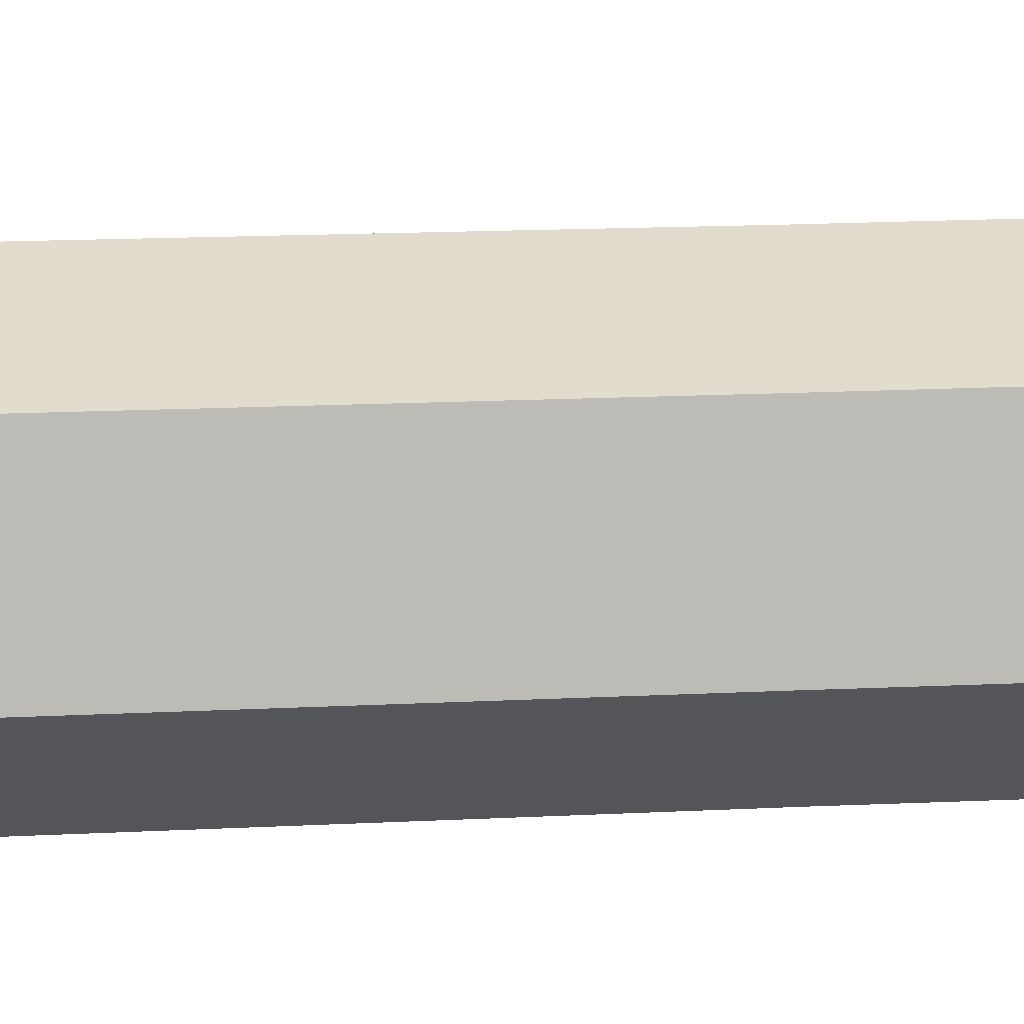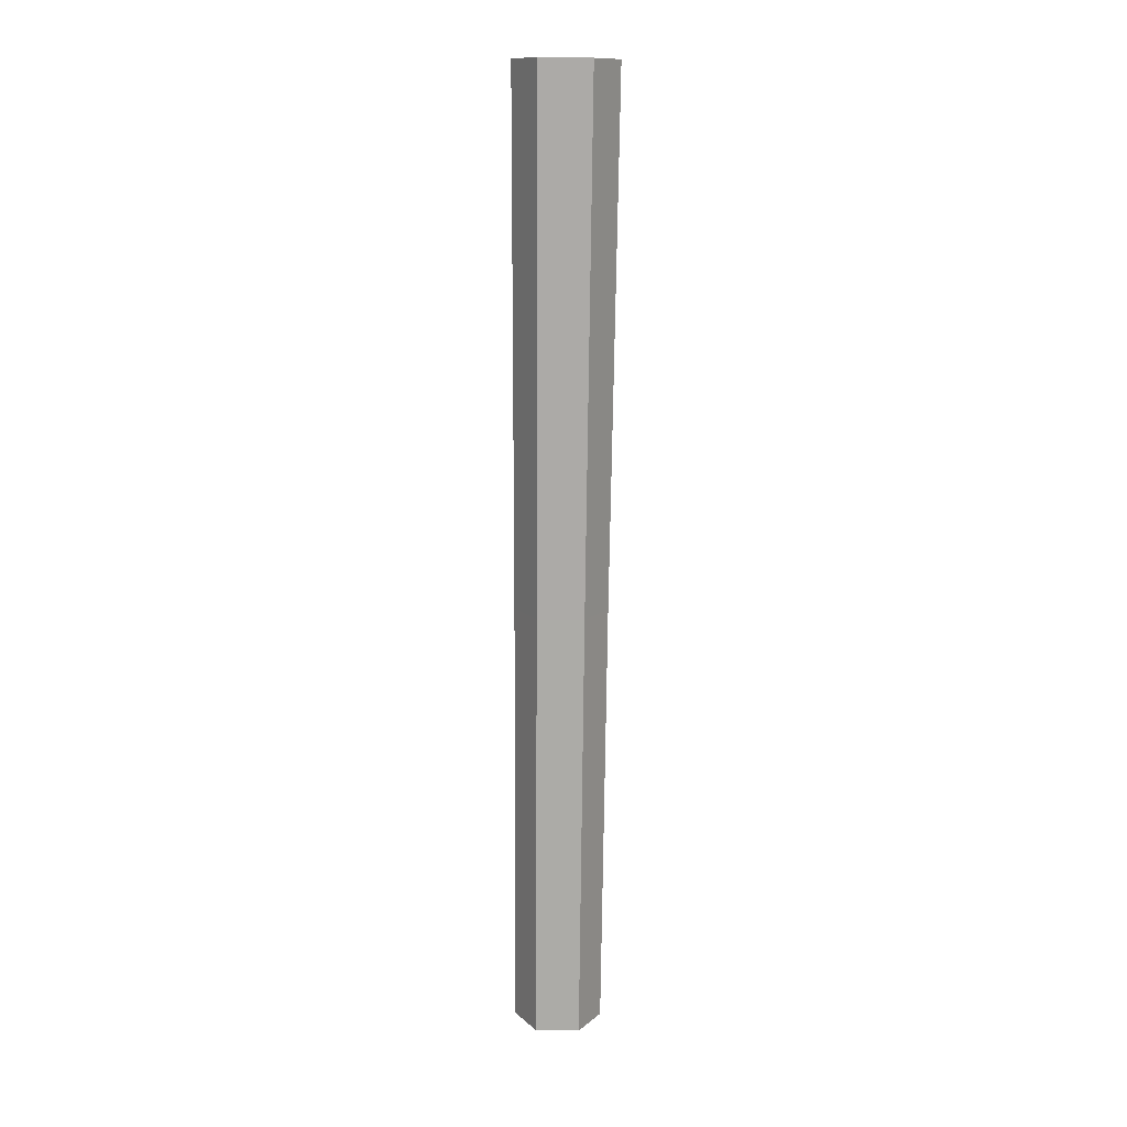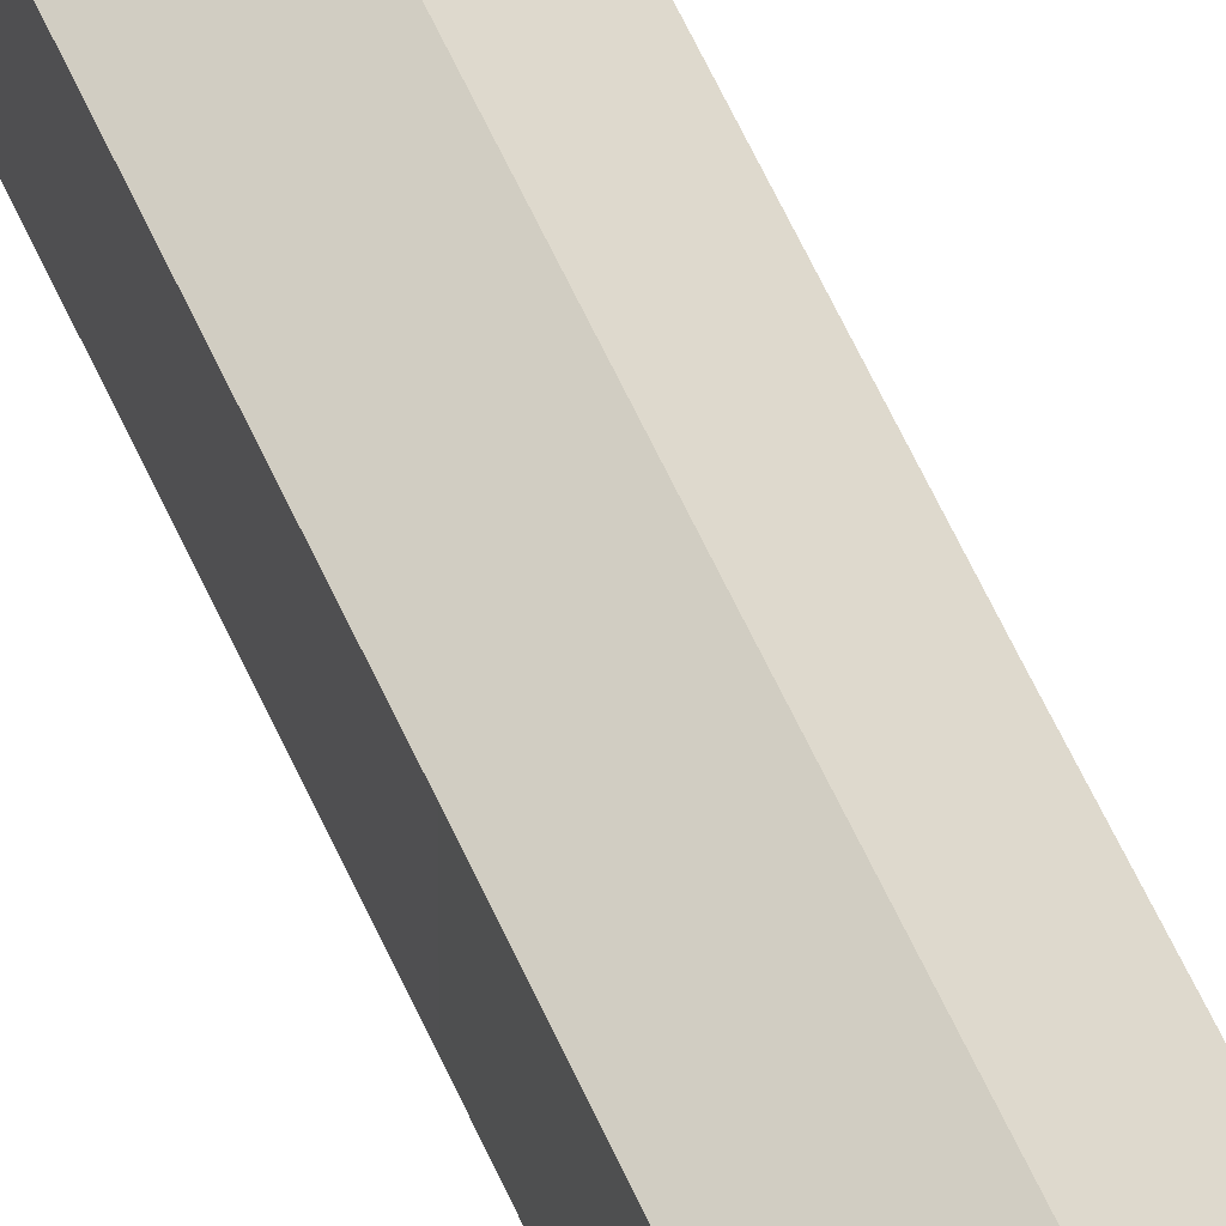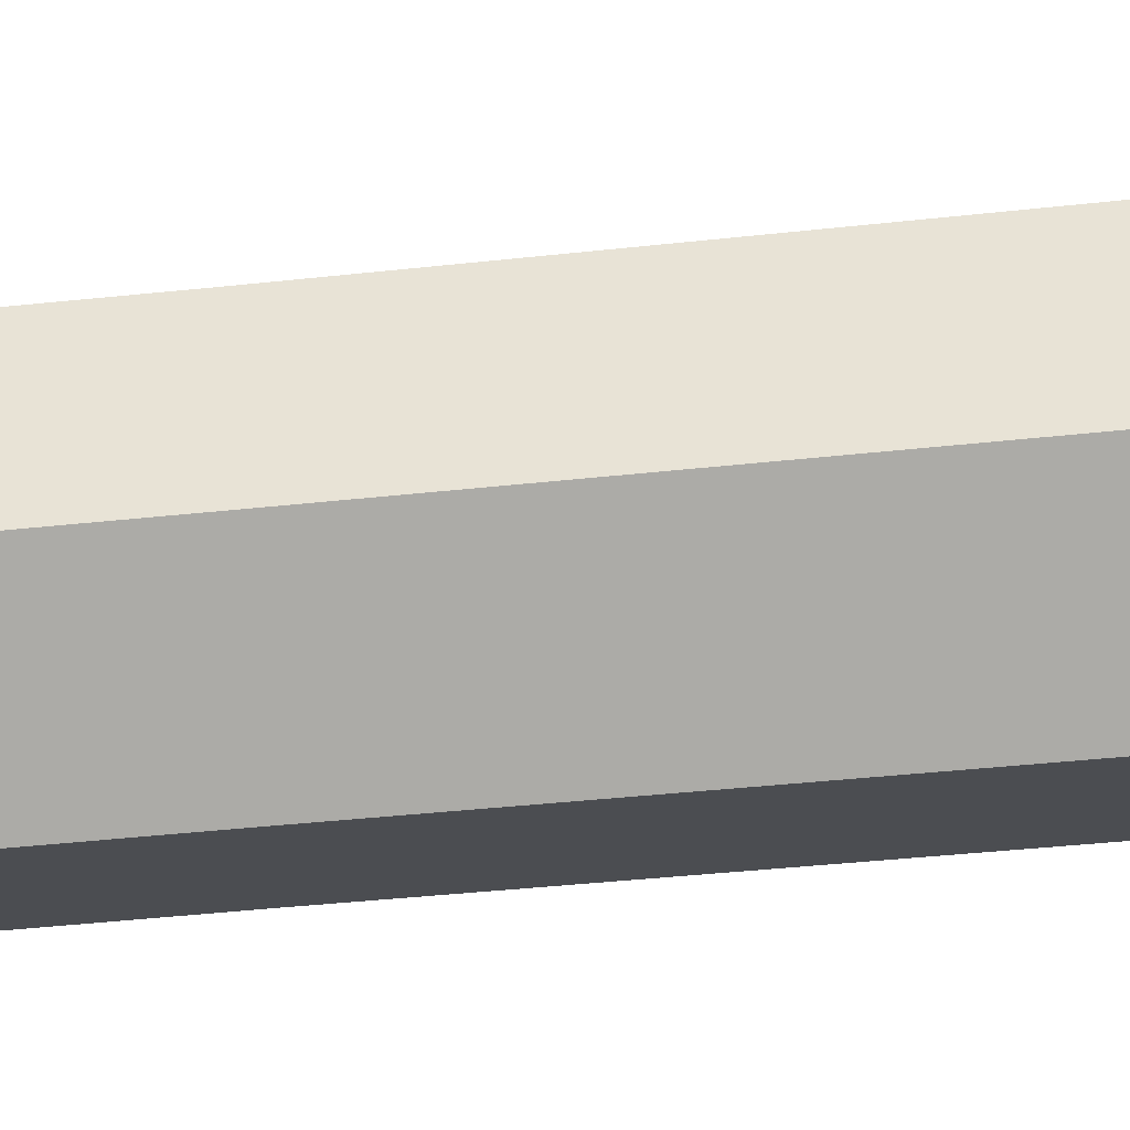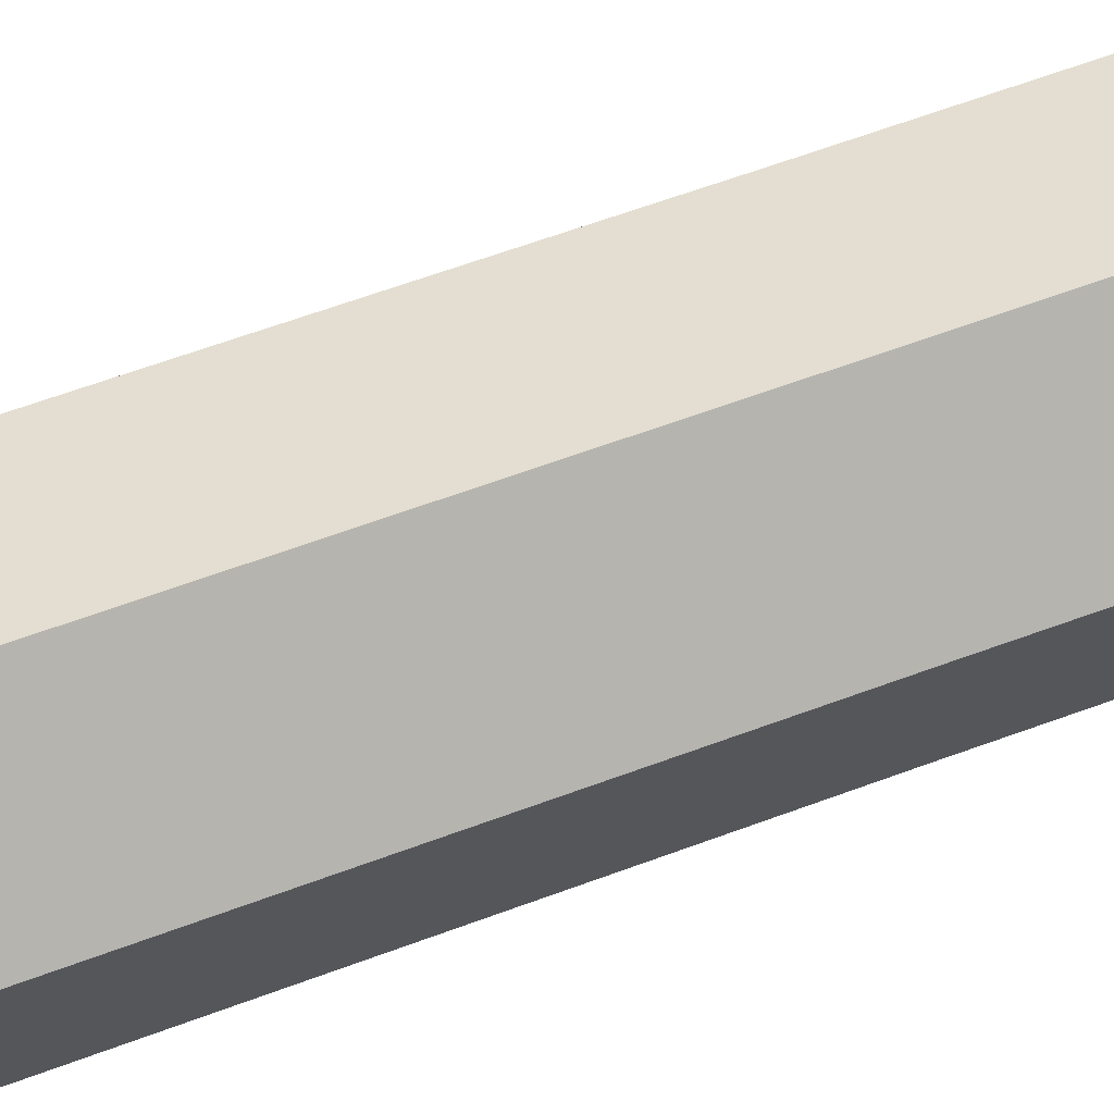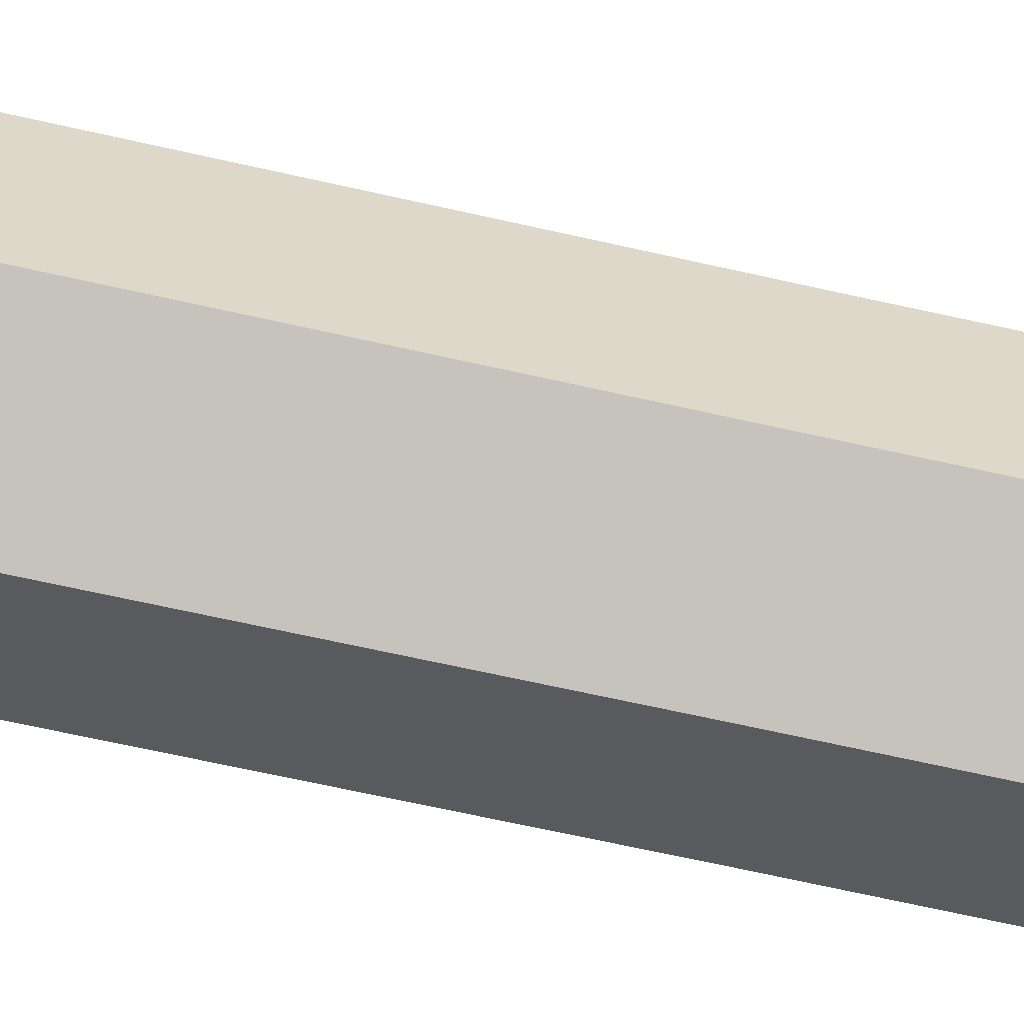
<metadata>
{"format":"obj","ext":"obj","renderer":"f3d","projection":"perspective","resolution":1024,"background":"white","views":[{"elev":-54.4,"azim":-87.2,"up":"+Z"},{"elev":14.3,"azim":-149.3,"up":"+Y"},{"elev":42.4,"azim":-19.5,"up":"+Z"},{"elev":74.0,"azim":85.1,"up":"+Z"},{"elev":71.5,"azim":-109.8,"up":"+Z"},{"elev":59.6,"azim":-77.0,"up":"+Z"}]}
</metadata>
<code>
o rdmobj01.008_rdmobj01.011
v -0.02551 0.4287 -0.001056
v -0.02679 0.1333 -0.006952
v -0.02551 0.4292 -0.03248
v -0.02679 0.1339 -0.0369
v -0.05273 0.4295 -0.0482
v -0.05273 0.1341 -0.05187
v -0.07995 0.4292 -0.03248
v -0.07867 0.1339 -0.0369
v -0.07995 0.4287 -0.001056
v -0.07867 0.1333 -0.006952
v -0.05273 0.4284 0.01466
v -0.05273 0.1331 0.008022
v -0.02551 0.4287 -0.001056
v -0.02679 0.1333 -0.006952
v -0.02273 0.7857 0.006791
v -0.05273 0.7854 0.02411
v -0.08274 0.7857 0.006791
v -0.08274 0.7863 -0.02785
v -0.05273 0.7866 -0.04517
v -0.02273 0.7863 -0.02785
v -0.02273 0.7857 0.006791
f 1 2 3
f 2 4 3
f 3 4 5
f 4 6 5
f 5 6 7
f 6 8 7
f 7 8 9
f 8 10 9
f 9 10 11
f 10 12 11
f 11 12 13
f 12 14 13
f 13 15 11
f 15 16 11
f 11 16 9
f 16 17 9
f 9 17 7
f 17 18 7
f 7 18 5
f 18 19 5
f 5 19 3
f 19 20 3
f 3 20 1
f 20 21 1

</code>
